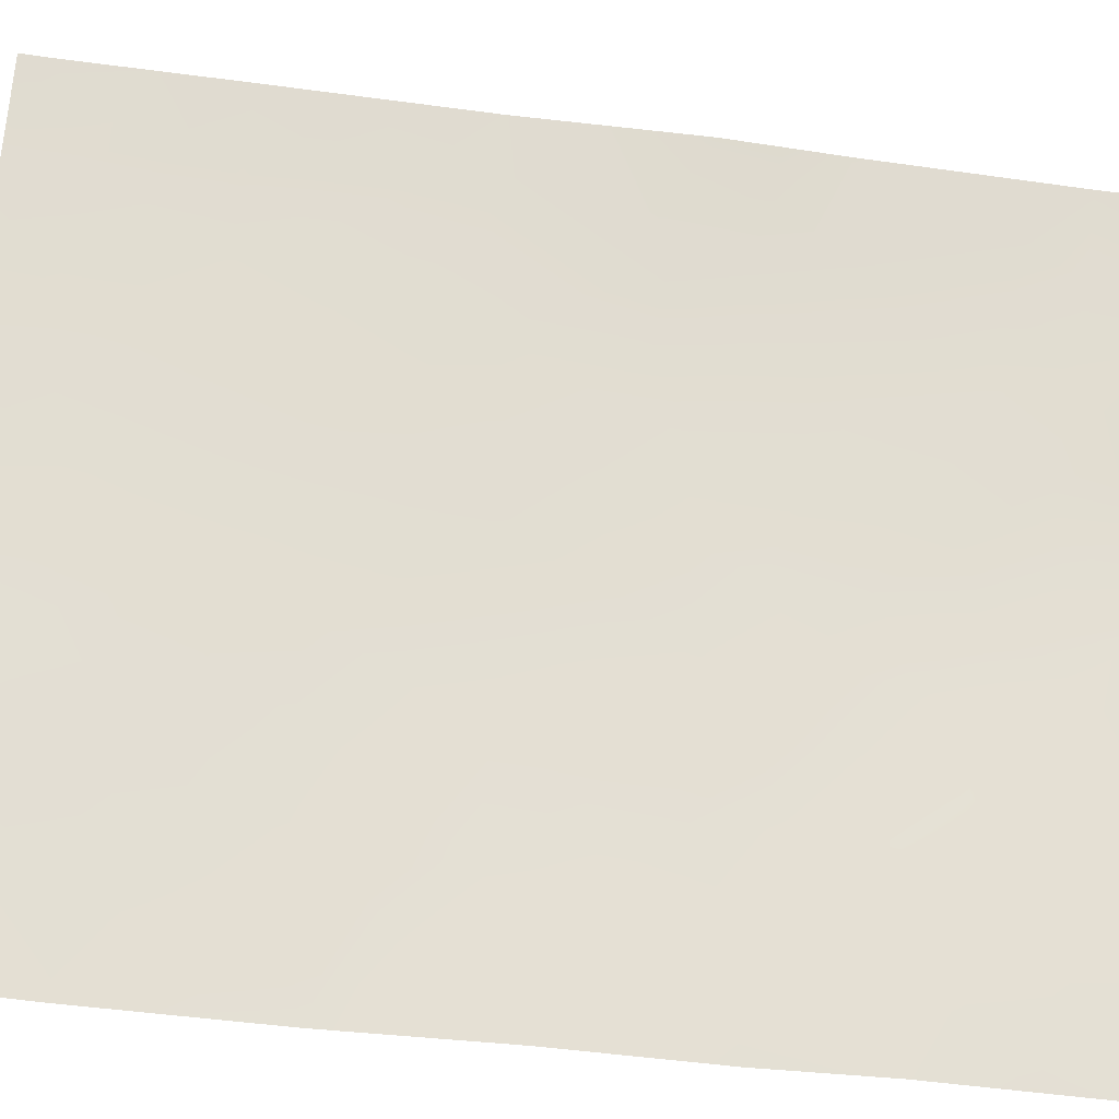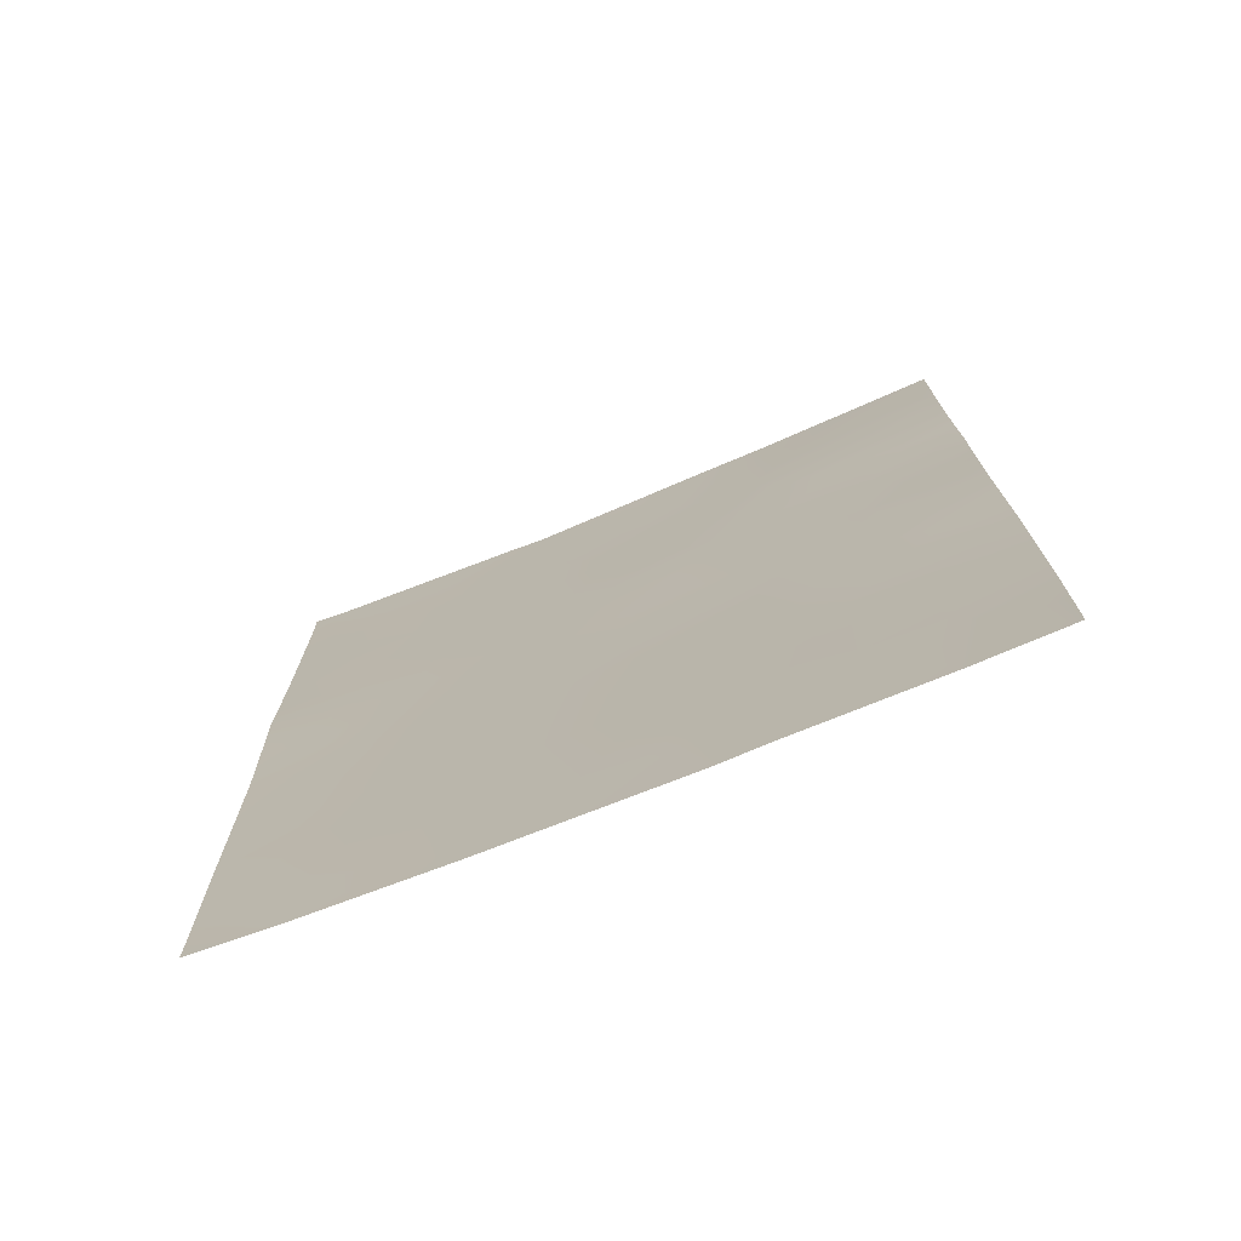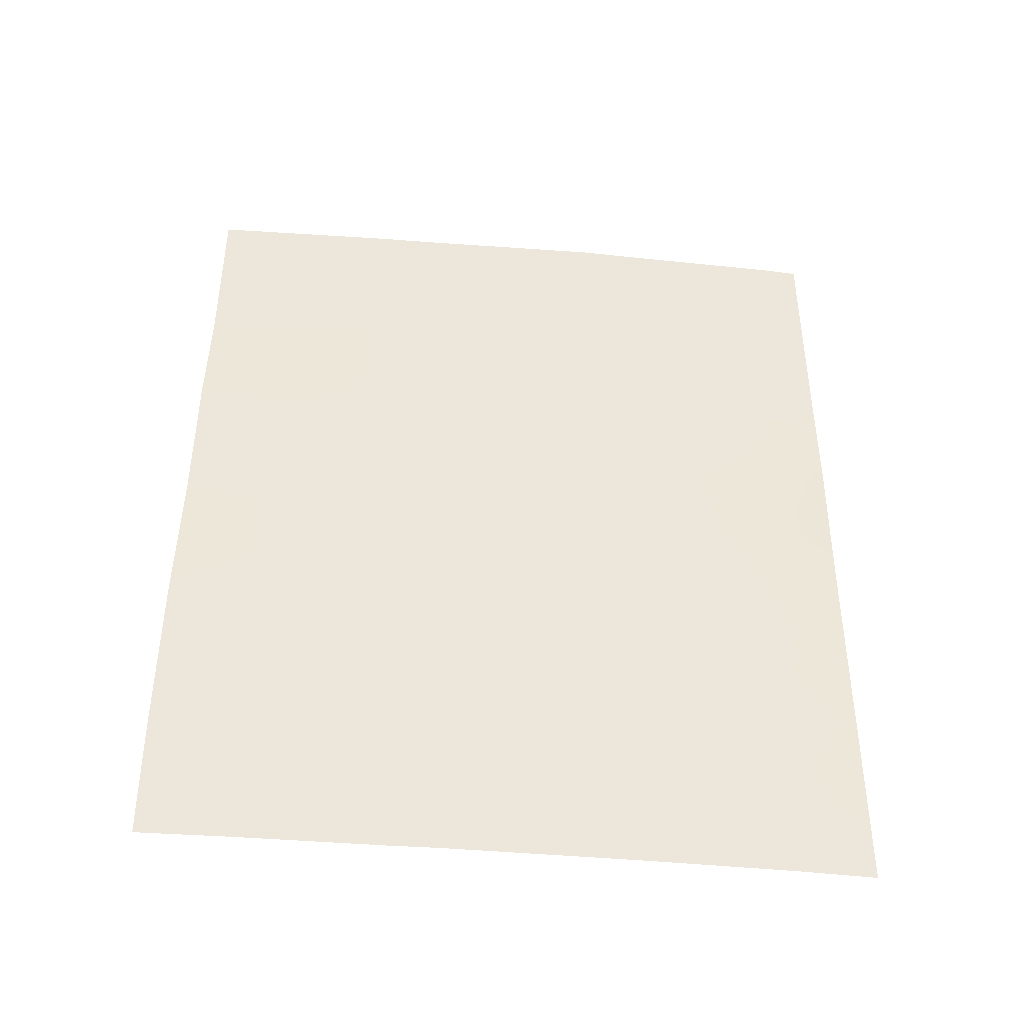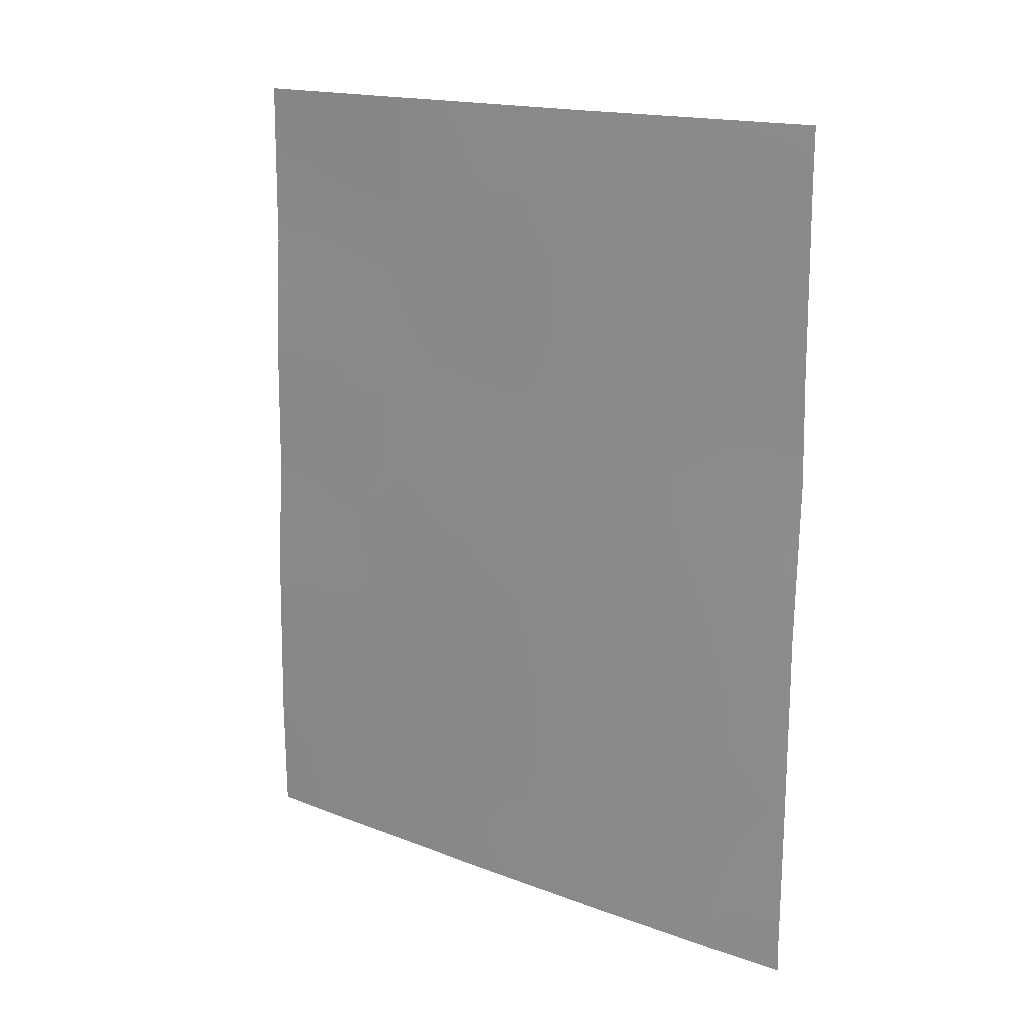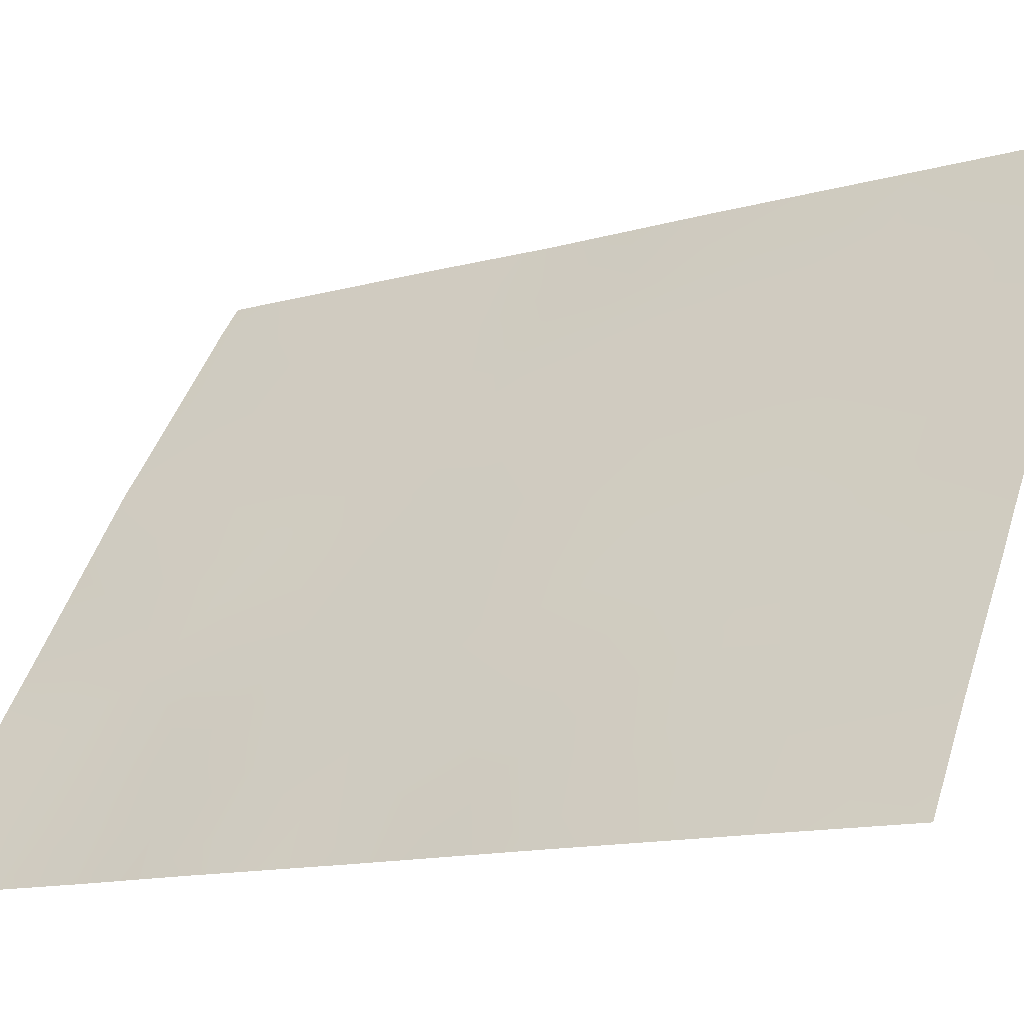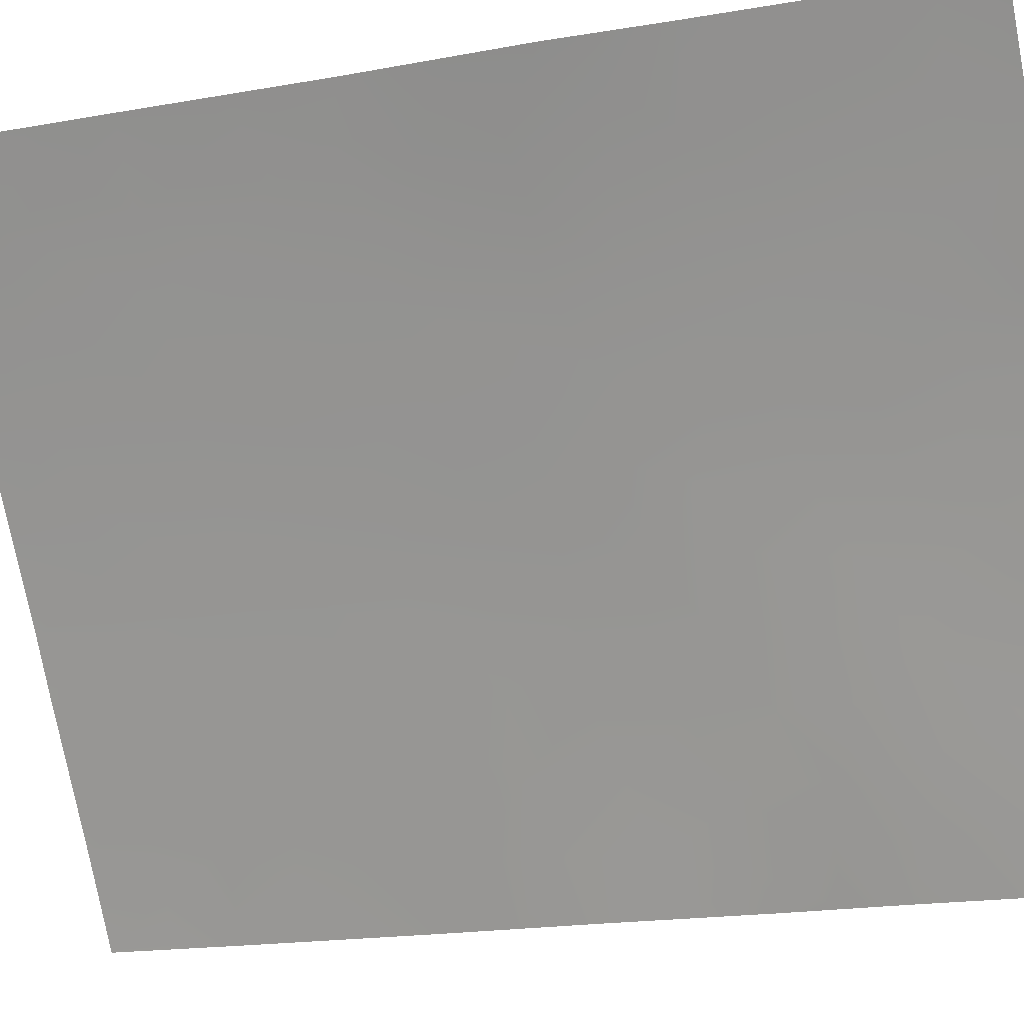
<metadata>
{"format":"obj","ext":"obj","renderer":"f3d","projection":"perspective","resolution":1024,"background":"white","views":[{"elev":-56.4,"azim":-98.1,"up":"+Y"},{"elev":-73.5,"azim":-33.5,"up":"+Z"},{"elev":-41.8,"azim":118.3,"up":"+Z"},{"elev":16.4,"azim":162.6,"up":"+Z"},{"elev":-13.2,"azim":122.5,"up":"+Y"},{"elev":-17.8,"azim":-70.8,"up":"+Y"}]}
</metadata>
<code>
v 62.14 30.72 -43.88
v 62.21 30.72 -45.96
v 61.19 32.22 -44.55
v 60.43 33.33 -42.84
v 56.64 38.72 -44.95
v 60.55 33.22 -46.39
v 57.1 38.12 -46.8
v 60.35 33.41 -41
v 61.13 32.13 -39.85
v 60.17 33.6 -38
v 58.72 35.82 -38
v 56.61 38.72 -41.3
v 57.9 36.99 -41.51
v 59.41 34.82 -41.96
v 57.52 37.51 -39.62
v 56.91 38.34 -38
v 56.62 38.72 -38.7
v 59.38 34.93 -46.42
v 58.87 35.66 -48.3
v 60.01 34.02 -50
v 60.39 33.44 -50
v 61.51 31.79 -50
v 62.22 30.72 -50
v 62.24 30.72 -48.31
v 57.34 37.82 -50
v 62.12 30.72 -41.89
v 61.38 31.87 -42.08
v 58.1 36.73 -43.24
v 56.65 38.72 -47.54
v 56.66 38.72 -49.63
v 56.66 38.72 -50
v 62.05 30.72 -38
v 60.66 32.87 -38
v 59.95 34.09 -48.17
v 58.71 35.87 -44.65
v 59.95 34.1 -44.48
v 56.62 38.72 -38
v 58.45 36.19 -38
v 56.58 38.72 -42.75
v 57.5 37.56 -44.96
v 62.06 30.72 -40.38
v 58.49 36.21 -50
v 58.15 36.66 -46.64
v 58.59 36 -40.1
v 59.59 34.57 -39.74
v 61 32.54 -48.25
v 57.57 37.47 -48.43
v 62.17 30.72 -44.92
v 61.7 31.41 -44.15
v 61.73 31.42 -45.13
v 56.64 38.72 -46.24
v 57.25 37.91 -45.92
v 56.94 38.28 -42.16
v 57.49 37.55 -42.3
v 57.27 37.83 -41.39
v 59.66 34.51 -45.45
v 59.97 34.06 -46.37
v 60.27 33.62 -45.43
v 60.38 33.39 -41.99
v 59.87 34.16 -42.6
v 57.11 38.05 -40.39
v 57.03 38.17 -39.45
v 56.62 38.72 -40
v 57.28 37.84 -38.76
v 60.25 33.66 -47.28
v 60.46 33.34 -48.2
v 60.78 32.88 -47.32
v 59.69 34.47 -47.3
v 60.16 33.79 -49.07
v 60.69 33 -49.12
v 61.82 31.34 -47.48
v 61.58 31.69 -48.28
v 61.84 31.3 -49.15
v 62.23 30.72 -49.16
v 61.26 32.17 -49.14
v 62.09 30.72 -41.14
v 61.71 31.3 -41.13
v 61.86 31.13 -42.03
v 58.02 36.86 -49.23
v 58.68 35.93 -49.16
v 58.22 36.56 -48.4
v 58.53 36.1 -41.63
v 58.08 36.75 -42.37
v 58.62 35.98 -42.77
v 61.35 31.79 -38
v 60.93 32.44 -38.91
v 61.63 31.36 -38.82
v 58.97 35.48 -43.63
v 59.32 34.99 -44.52
v 59.6 34.59 -43.54
v 60.21 33.69 -43.58
v 60.51 33.13 -39.86
v 57.31 37.85 -49.18
v 57.91 37.01 -50
v 57.93 36.92 -38.85
v 57.68 37.26 -38
v 56.61 38.72 -43.85
v 61.63 31.36 -40.06
v 61.26 31.98 -40.88
v 62.05 30.72 -39.19
v 60.87 32.66 -42.54
v 60.86 32.65 -41.51
v 60.82 32.66 -40.58
v 61.42 31.92 -45.67
v 61.69 31.52 -46.5
v 56.6 38.72 -42.02
v 57.3 37.85 -47.57
v 57.86 37.07 -47.57
v 57.59 37.44 -46.72
v 58.57 36.02 -39.07
v 61.75 31.31 -43.06
v 61.29 32.04 -43.32
v 57.83 37.1 -45.78
v 59.04 35.4 -45.53
v 59.25 35.12 -50
v 59.43 34.84 -48.2
v 57.63 37.35 -43.17
v 58.43 36.27 -45.66
v 58.11 36.71 -44.82
v 58.09 36.7 -39.81
v 57.7 37.27 -40.58
v 58.33 36.38 -40.76
v 60.78 32.83 -43.56
v 60.56 33.18 -44.5
v 57.79 37.15 -44.02
v 59.11 35.31 -47.39
v 62.23 30.72 -47.14
v 58.38 36.33 -43.86
v 59.8 34.2 -38.84
v 59.45 34.71 -38
v 59.2 35.13 -38.92
v 61.09 32.42 -46.45
v 60.95 32.61 -50
v 59.04 35.35 -39.96
v 59.41 34.83 -40.85
v 59.96 34 -40.4
v 60.85 32.75 -45.49
v 58.49 36.19 -47.5
v 58.76 35.8 -46.53
v 60.04 33.85 -39.52
v 62.13 30.72 -42.88
v 57.06 38.17 -48.24
v 56.65 38.72 -48.58
v 60.34 33.36 -38.86
v 59.25 35.08 -42.74
v 58.89 35.58 -40.86
v 59.86 34.15 -41.52
v 59.19 35.2 -48.92
v 59.66 34.51 -49.03
v 61.34 32.04 -47.3
v 56.99 38.25 -45.17
v 59.03 35.38 -41.76
v 57.17 37.97 -43.29
v 57.17 37.99 -44.25
f 48 49 50
f 5 51 151
f 53 54 55
f 56 57 58
f 59 147 60
f 61 62 63
f 15 64 62
f 65 66 67
f 65 57 68
f 69 70 66
f 71 150 72
f 24 73 74
f 73 72 75
f 76 77 78
f 79 80 81
f 82 83 84
f 30 31 25
f 85 86 87
f 88 89 90
f 90 91 60
f 17 16 37
f 10 144 33
f 92 9 86
f 93 94 79
f 95 96 64
f 77 98 99
f 100 87 98
f 59 101 102
f 99 103 102
f 12 106 53
f 107 108 109
f 111 112 49
f 52 109 113
f 114 56 89
f 69 34 149
f 83 54 117
f 113 118 119
f 95 120 110
f 121 122 120
f 123 91 124
f 117 153 154
f 61 55 121
f 126 116 68
f 127 105 71
f 84 128 88
f 129 130 131
f 67 150 132
f 75 70 133
f 134 131 110
f 136 135 147
f 137 124 58
f 138 108 81
f 138 126 139
f 140 136 92
f 45 140 129
f 141 78 111
f 101 123 112
f 118 139 114
f 119 128 125
f 142 47 107
f 104 137 132
f 142 143 93
f 2 48 50
f 48 1 49
f 50 49 3
f 51 7 52
f 7 51 29
f 12 53 55
f 53 153 54
f 55 54 13
f 36 56 58
f 56 18 57
f 58 57 6
f 4 59 60
f 12 61 63
f 61 15 62
f 63 62 17
f 64 17 62
f 17 64 16
f 6 65 67
f 65 34 66
f 67 66 46
f 34 65 68
f 65 6 57
f 68 57 18
f 34 69 66
f 69 21 70
f 66 70 46
f 24 71 72
f 71 105 150
f 72 150 46
f 73 23 74
f 23 73 22
f 22 73 75
f 73 24 72
f 75 72 46
f 26 76 78
f 76 41 77
f 78 77 27
f 47 79 81
f 79 42 80
f 81 80 19
f 145 152 84
f 82 13 83
f 84 83 28
f 32 85 87
f 85 33 86
f 88 35 89
f 90 89 36
f 147 14 60
f 90 36 91
f 60 91 4
f 144 86 33
f 86 144 92
f 47 93 79
f 93 25 94
f 79 94 42
f 15 95 64
f 95 38 96
f 64 96 16
f 154 153 97
f 39 97 153
f 27 77 99
f 77 41 98
f 99 98 9
f 41 100 98
f 100 32 87
f 8 59 102
f 59 4 101
f 102 101 27
f 27 99 102
f 99 9 103
f 102 103 8
f 50 3 104
f 106 39 53
f 153 53 39
f 7 107 109
f 107 47 108
f 109 108 43
f 11 38 110
f 1 111 49
f 111 27 112
f 49 112 3
f 40 52 113
f 52 7 109
f 113 109 43
f 35 114 89
f 114 18 56
f 89 56 36
f 9 92 103
f 103 92 8
f 42 115 80
f 115 20 149
f 115 149 148
f 20 69 149
f 149 116 148
f 28 83 117
f 83 13 54
f 117 54 153
f 40 113 119
f 113 43 118
f 119 118 35
f 38 95 110
f 95 15 120
f 110 120 44
f 15 121 120
f 121 13 122
f 120 122 44
f 3 123 124
f 123 4 91
f 124 91 36
f 28 117 125
f 125 154 40
f 15 61 121
f 61 12 55
f 121 55 13
f 18 126 68
f 126 19 116
f 68 116 34
f 24 127 71
f 127 2 105
f 84 28 128
f 88 128 35
f 45 129 131
f 129 10 130
f 131 130 11
f 82 122 13
f 6 67 132
f 67 46 150
f 22 75 133
f 75 46 70
f 133 70 21
f 44 134 110
f 134 45 131
f 110 131 11
f 44 146 134
f 134 135 45
f 136 45 135
f 6 137 58
f 137 3 124
f 58 124 36
f 19 138 81
f 138 43 108
f 81 108 47
f 43 138 139
f 138 19 126
f 139 126 18
f 140 45 136
f 92 136 8
f 10 129 144
f 1 141 111
f 141 26 78
f 111 78 27
f 27 101 112
f 101 4 123
f 112 123 3
f 35 118 114
f 118 43 139
f 114 139 18
f 69 20 21
f 40 119 125
f 119 35 128
f 125 128 28
f 29 107 7
f 107 29 142
f 25 93 30
f 105 104 132
f 104 3 137
f 132 137 6
f 47 142 93
f 142 29 143
f 93 143 30
f 144 129 140
f 90 145 88
f 145 90 60
f 92 144 140
f 145 84 88
f 44 122 146
f 135 134 146
f 14 135 152
f 59 8 147
f 80 148 19
f 148 80 115
f 148 116 19
f 8 136 147
f 147 135 14
f 149 34 116
f 132 150 105
f 146 122 82
f 151 51 52
f 14 145 60
f 40 151 52
f 154 151 40
f 5 151 154
f 152 82 84
f 14 152 145
f 82 152 146
f 152 135 146
f 87 86 9
f 98 87 9
f 5 154 97
f 117 154 125
f 2 50 104
f 105 2 104

</code>
